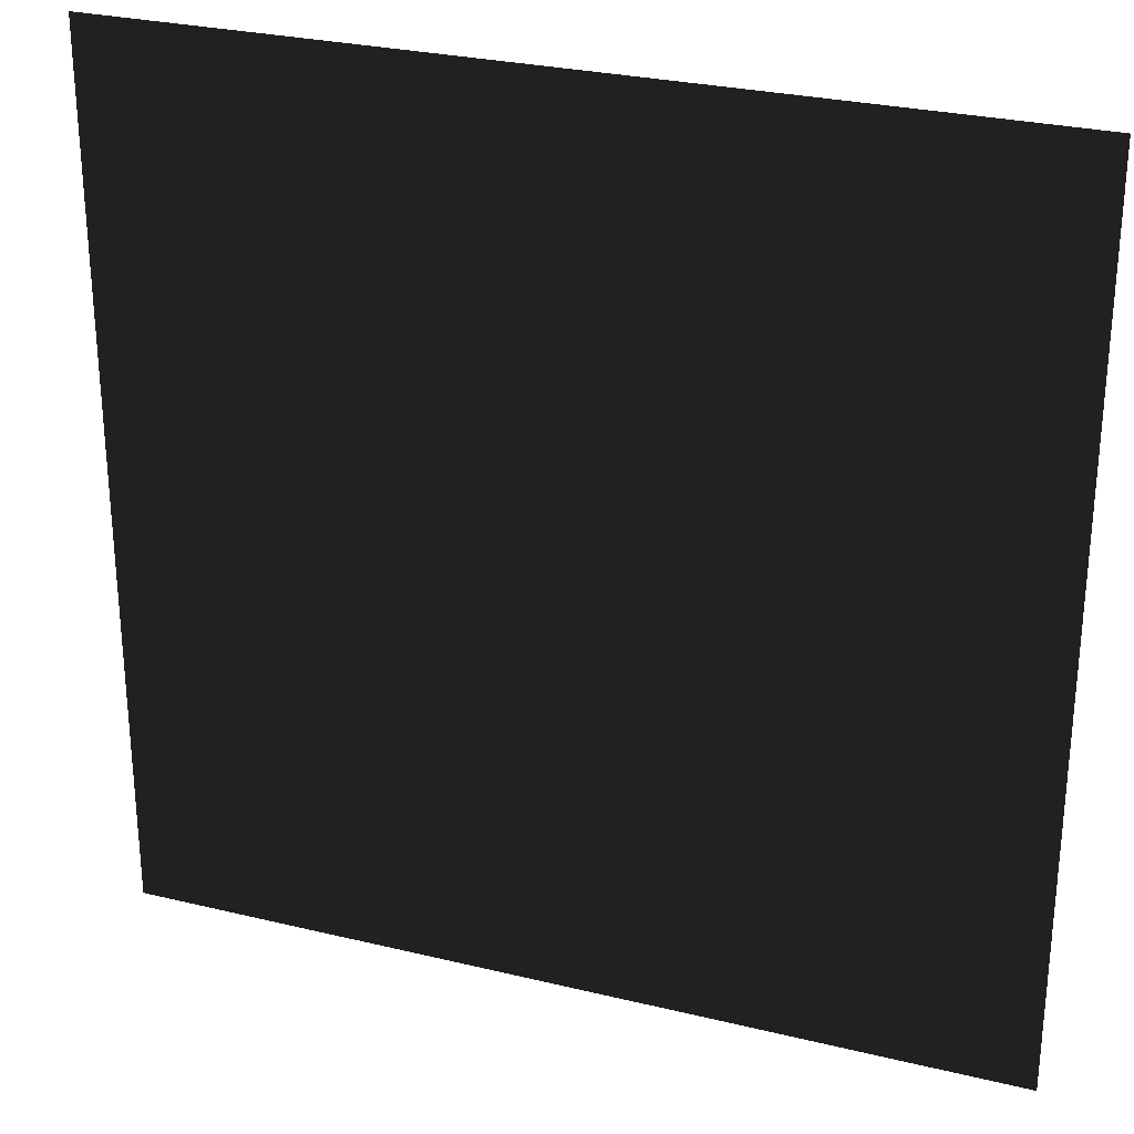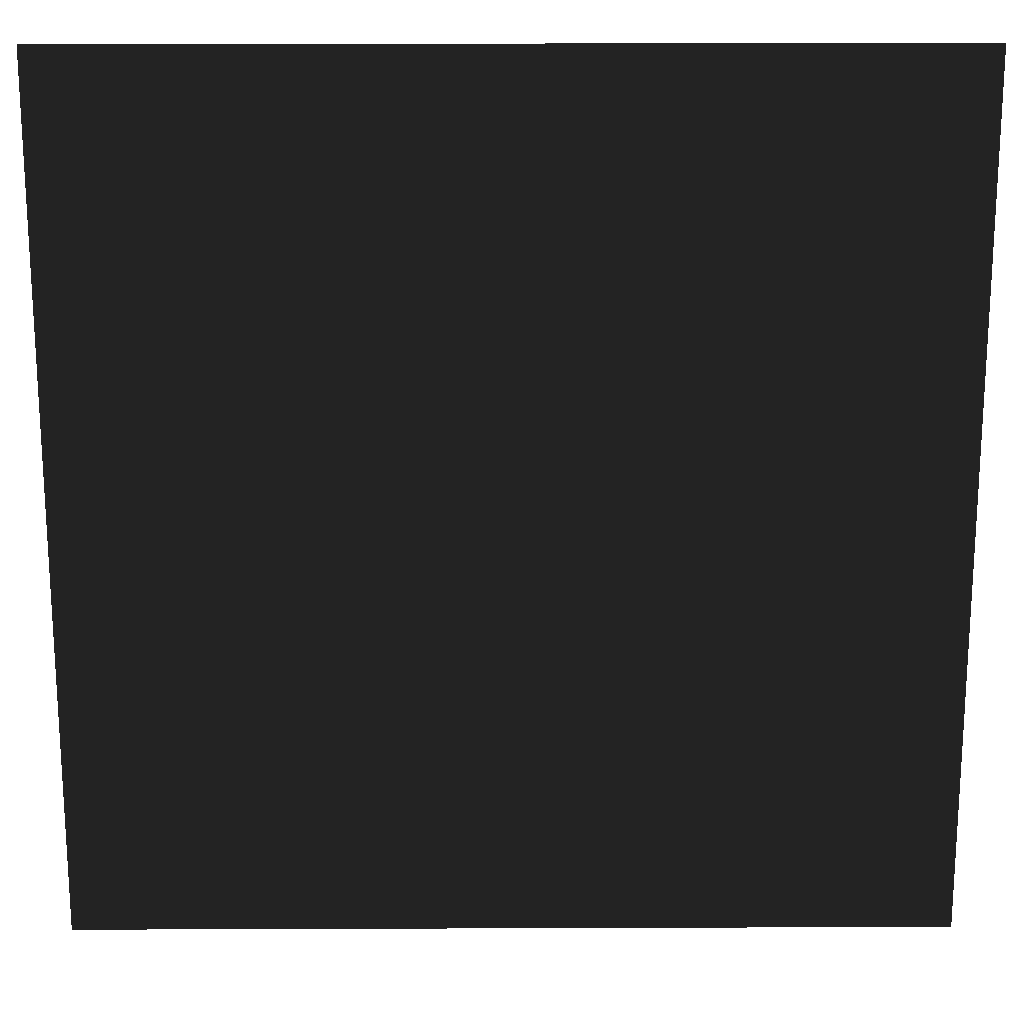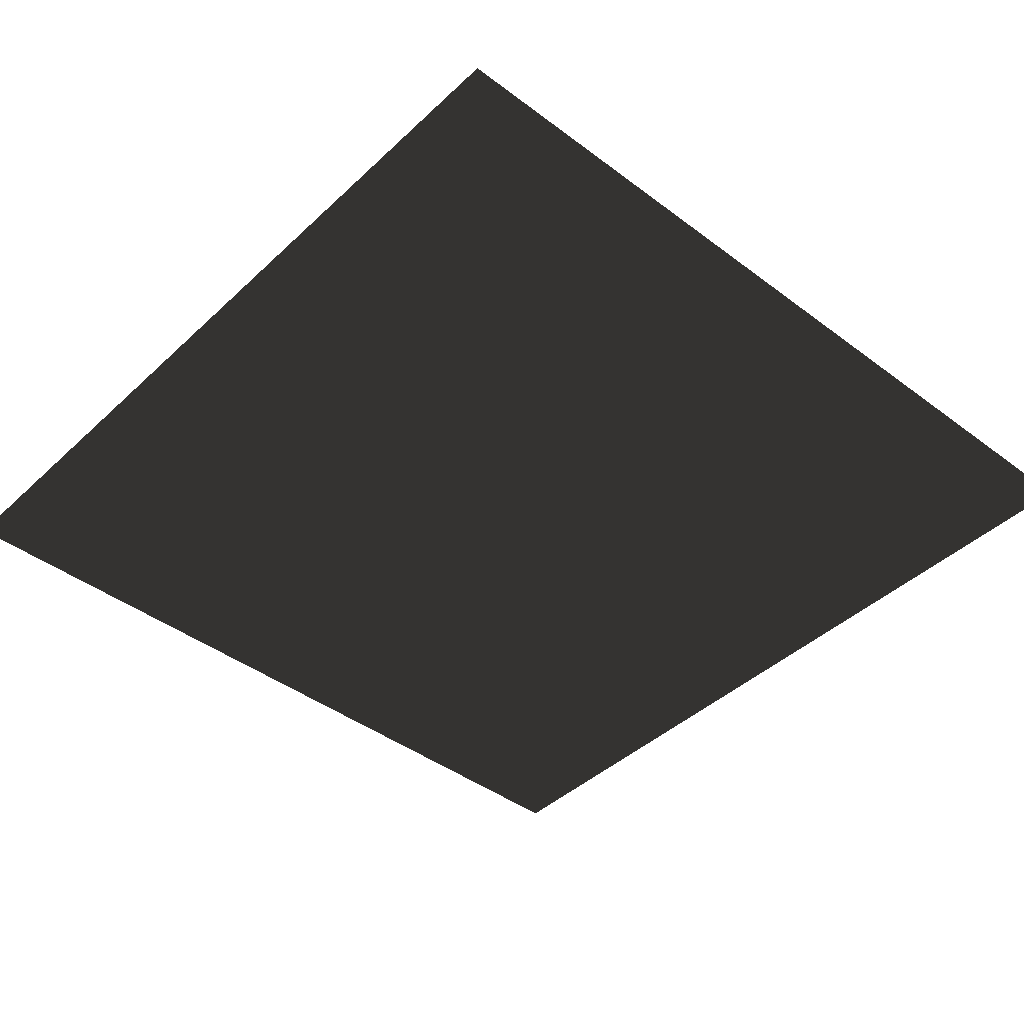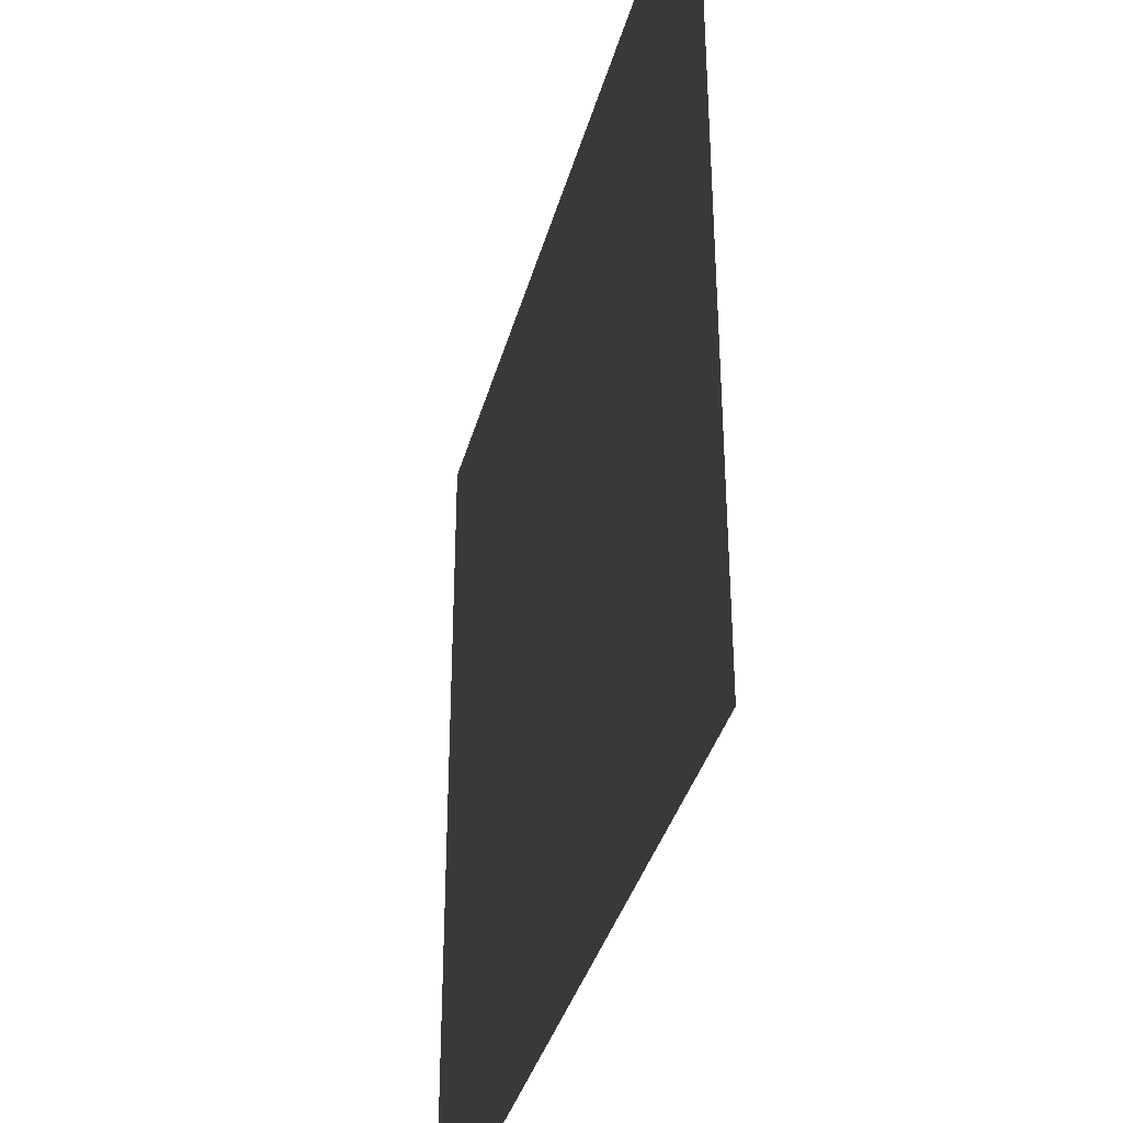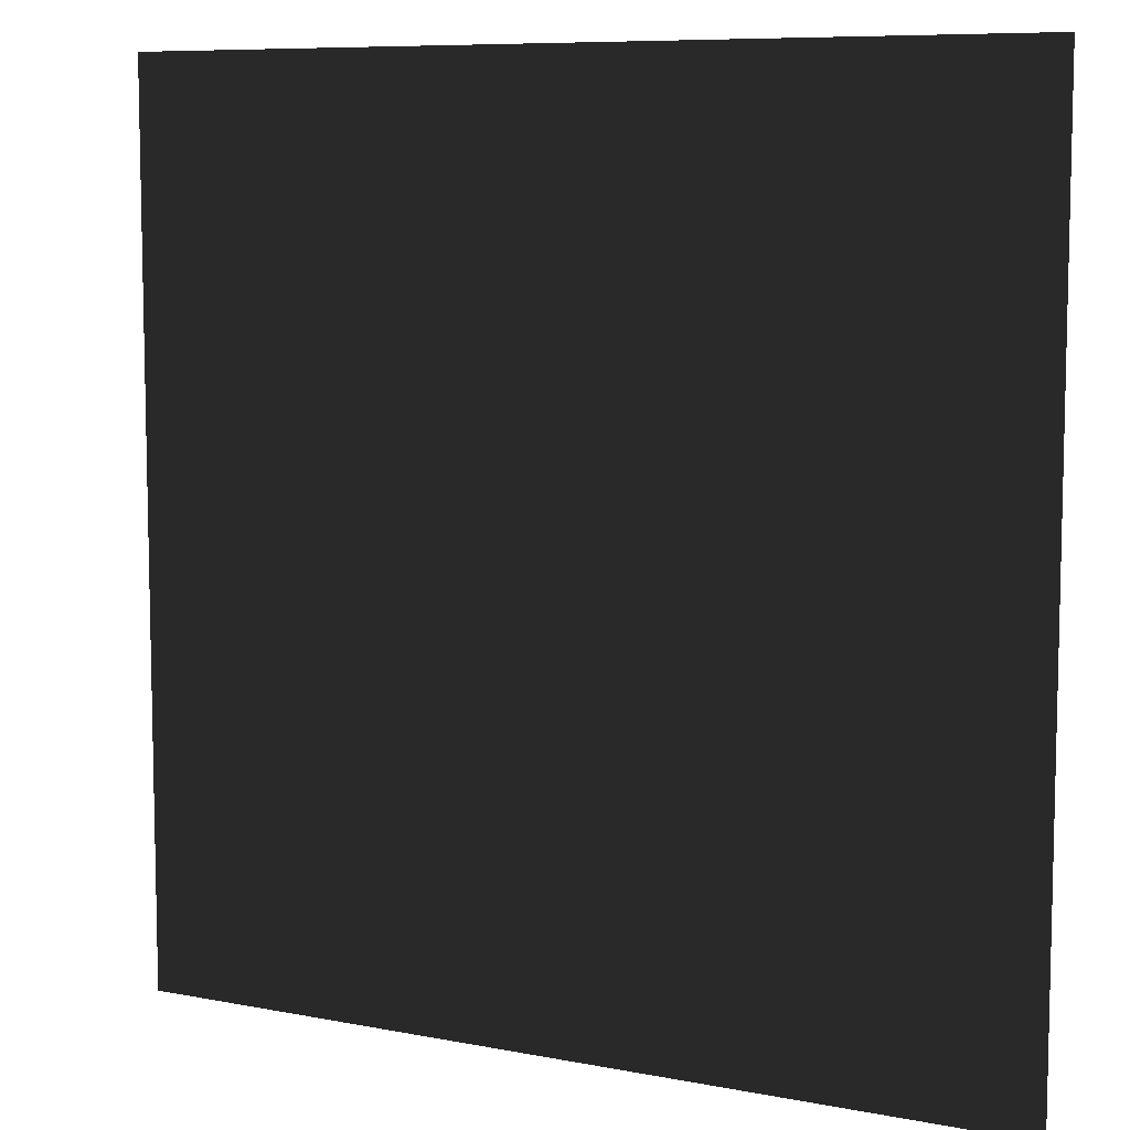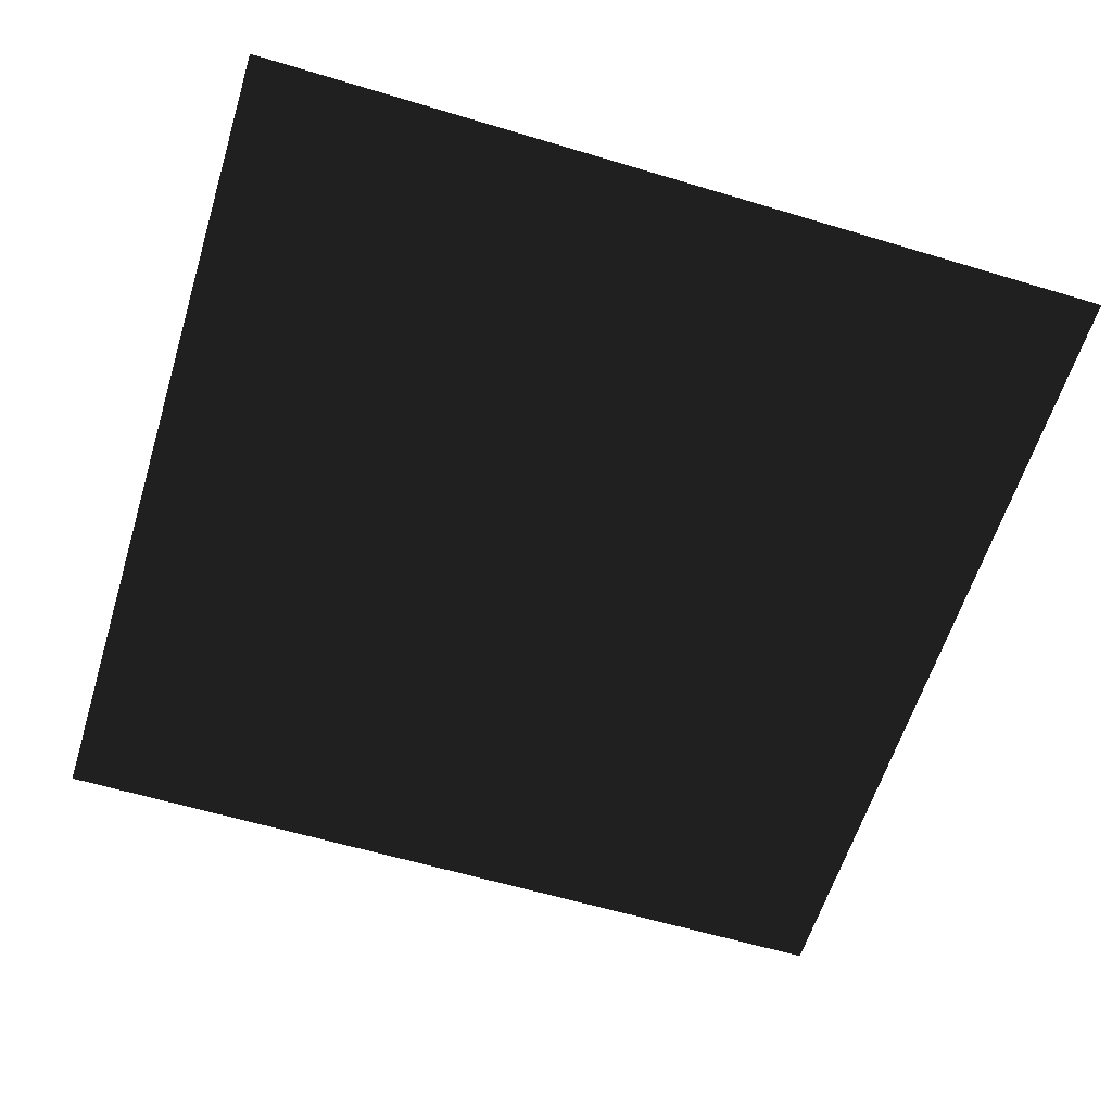
<metadata>
{"format":"obj","ext":"obj","renderer":"f3d","projection":"perspective","resolution":1024,"background":"white","views":[{"elev":27.9,"azim":20.3,"up":"+Z"},{"elev":18.8,"azim":179.6,"up":"+Z"},{"elev":-42.3,"azim":-42.0,"up":"+Y"},{"elev":-37.2,"azim":-104.8,"up":"+Z"},{"elev":8.3,"azim":-151.7,"up":"+Z"},{"elev":-60.3,"azim":-107.1,"up":"+Y"}]}
</metadata>
<code>
v  1  0  1
v -1  0  1
v -1  0 -1
v  1  0 -1
f 1 3 4
f 1 2 3

</code>
